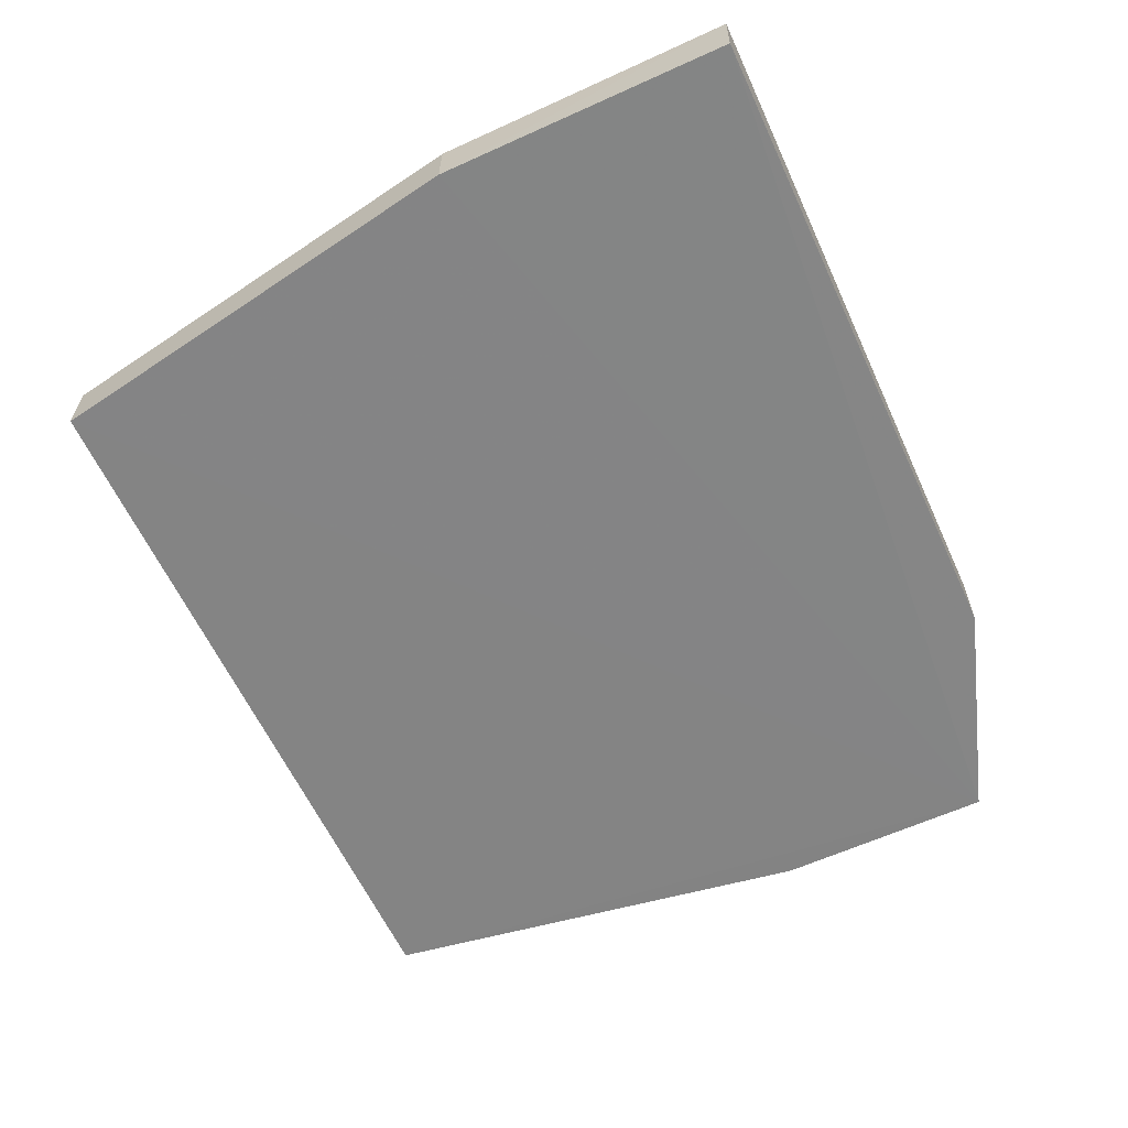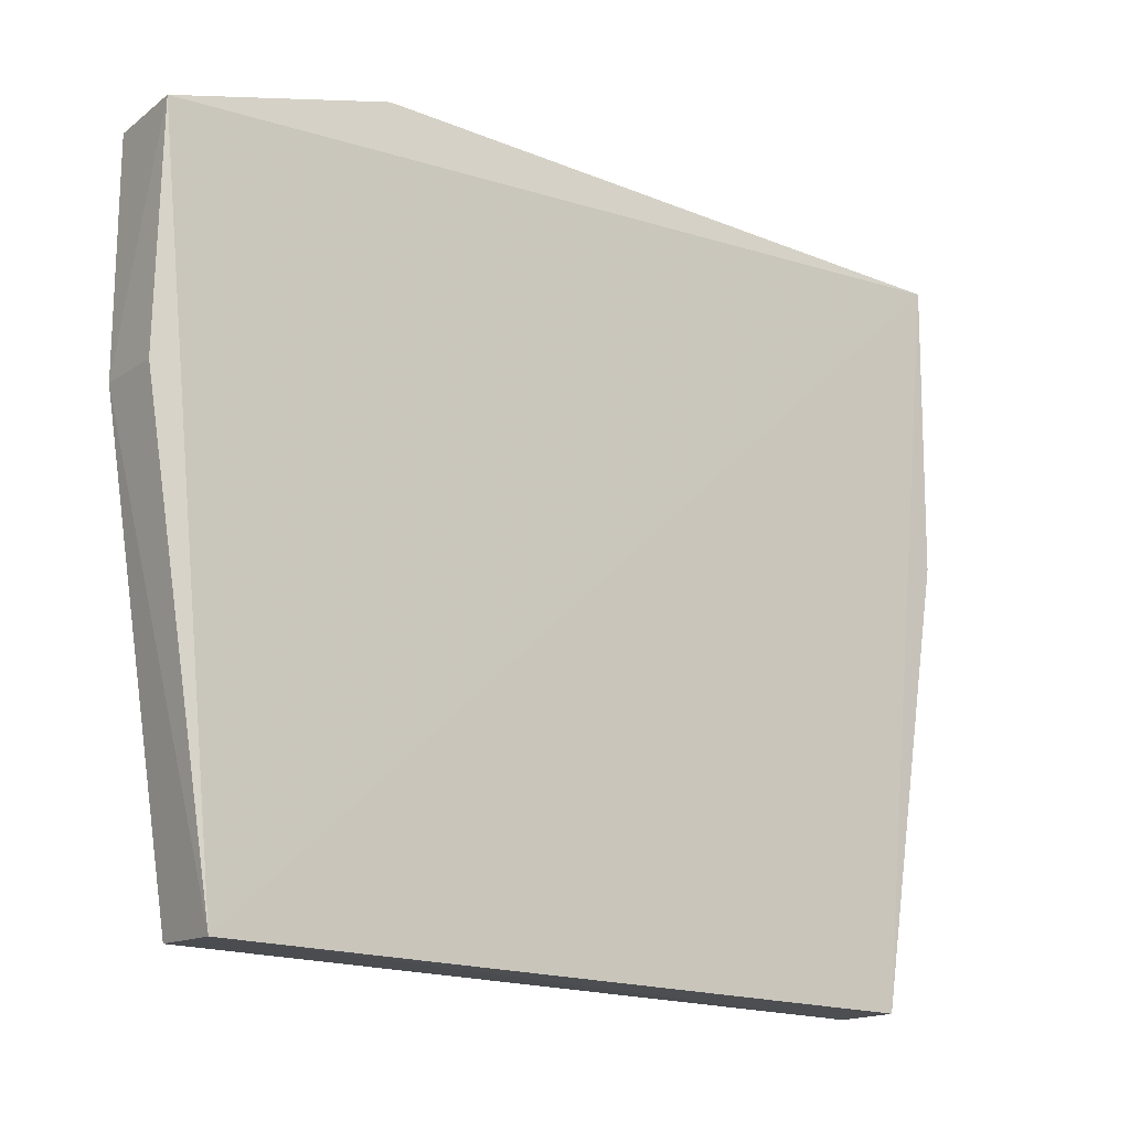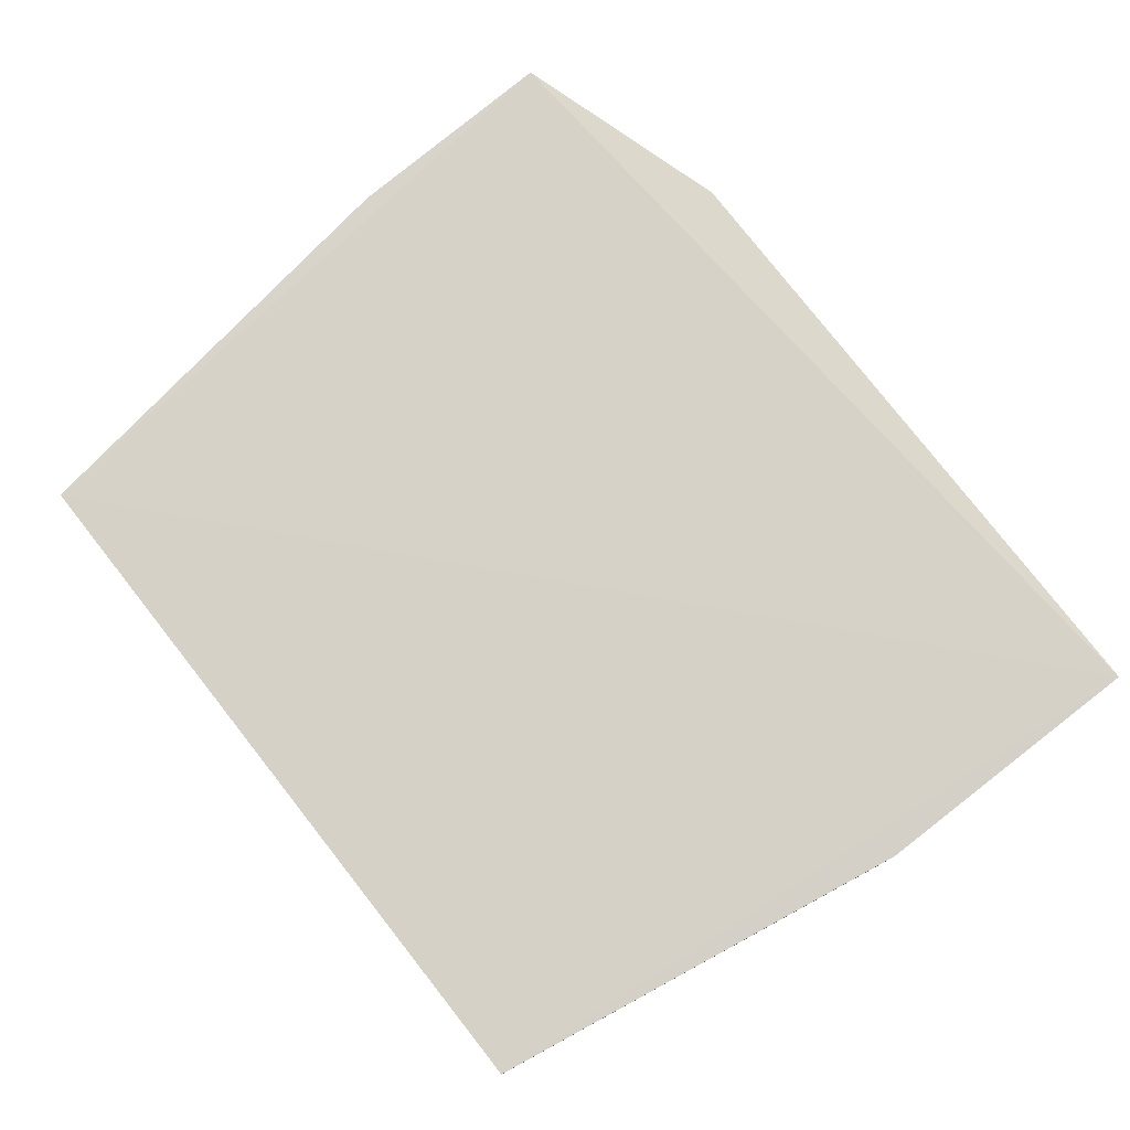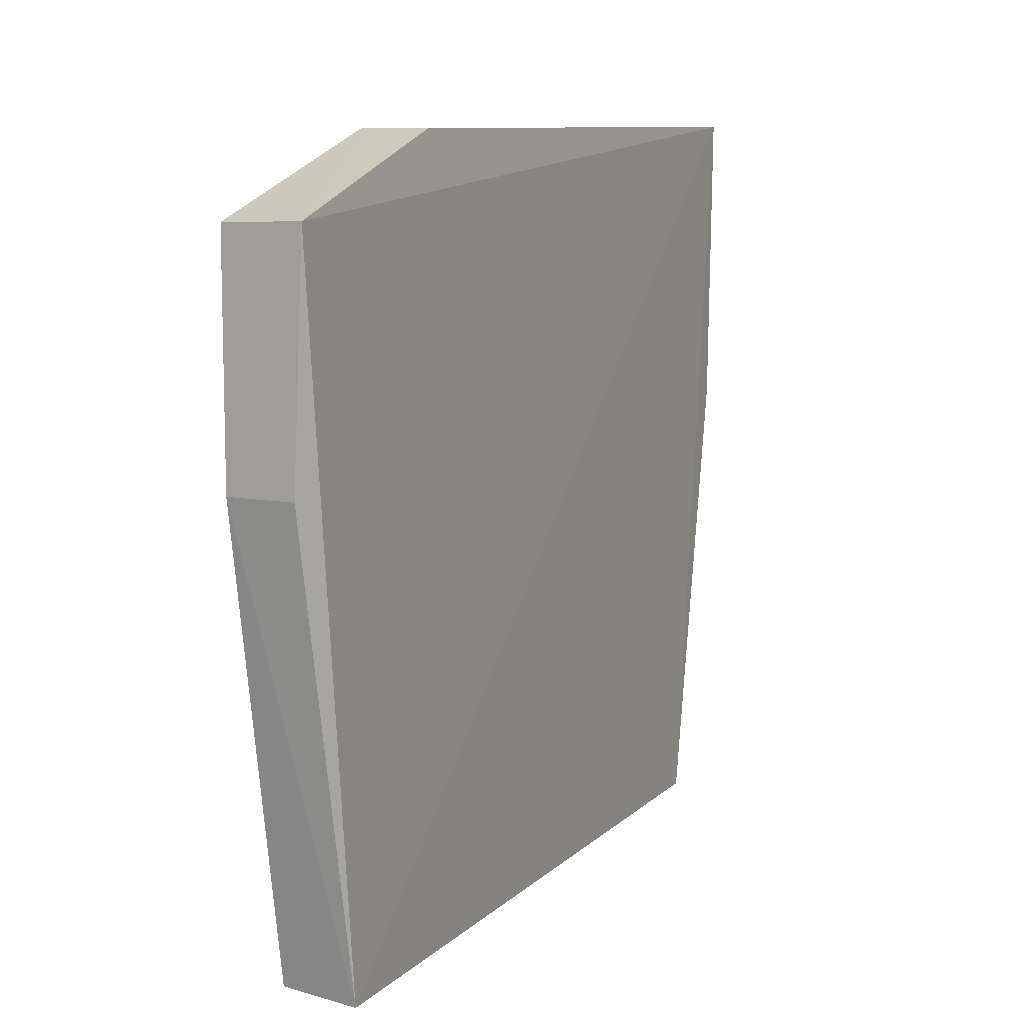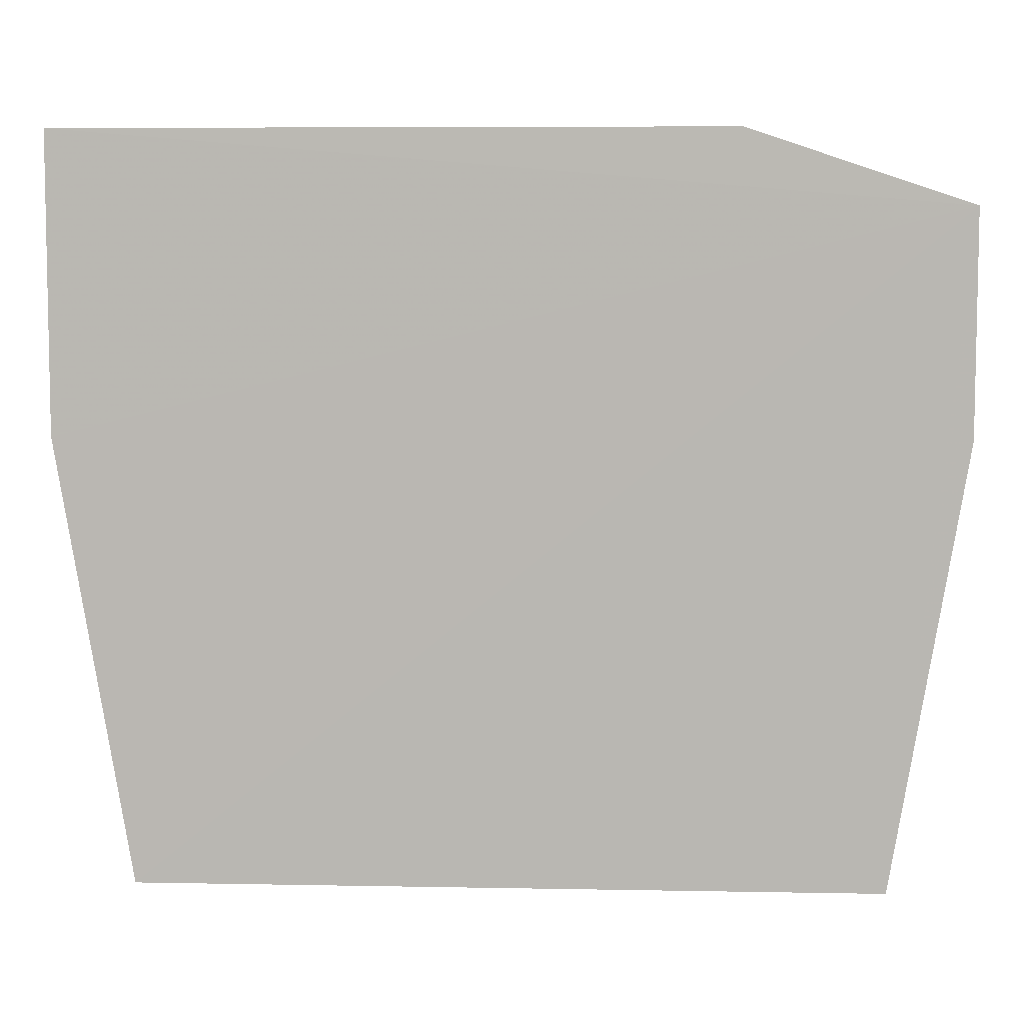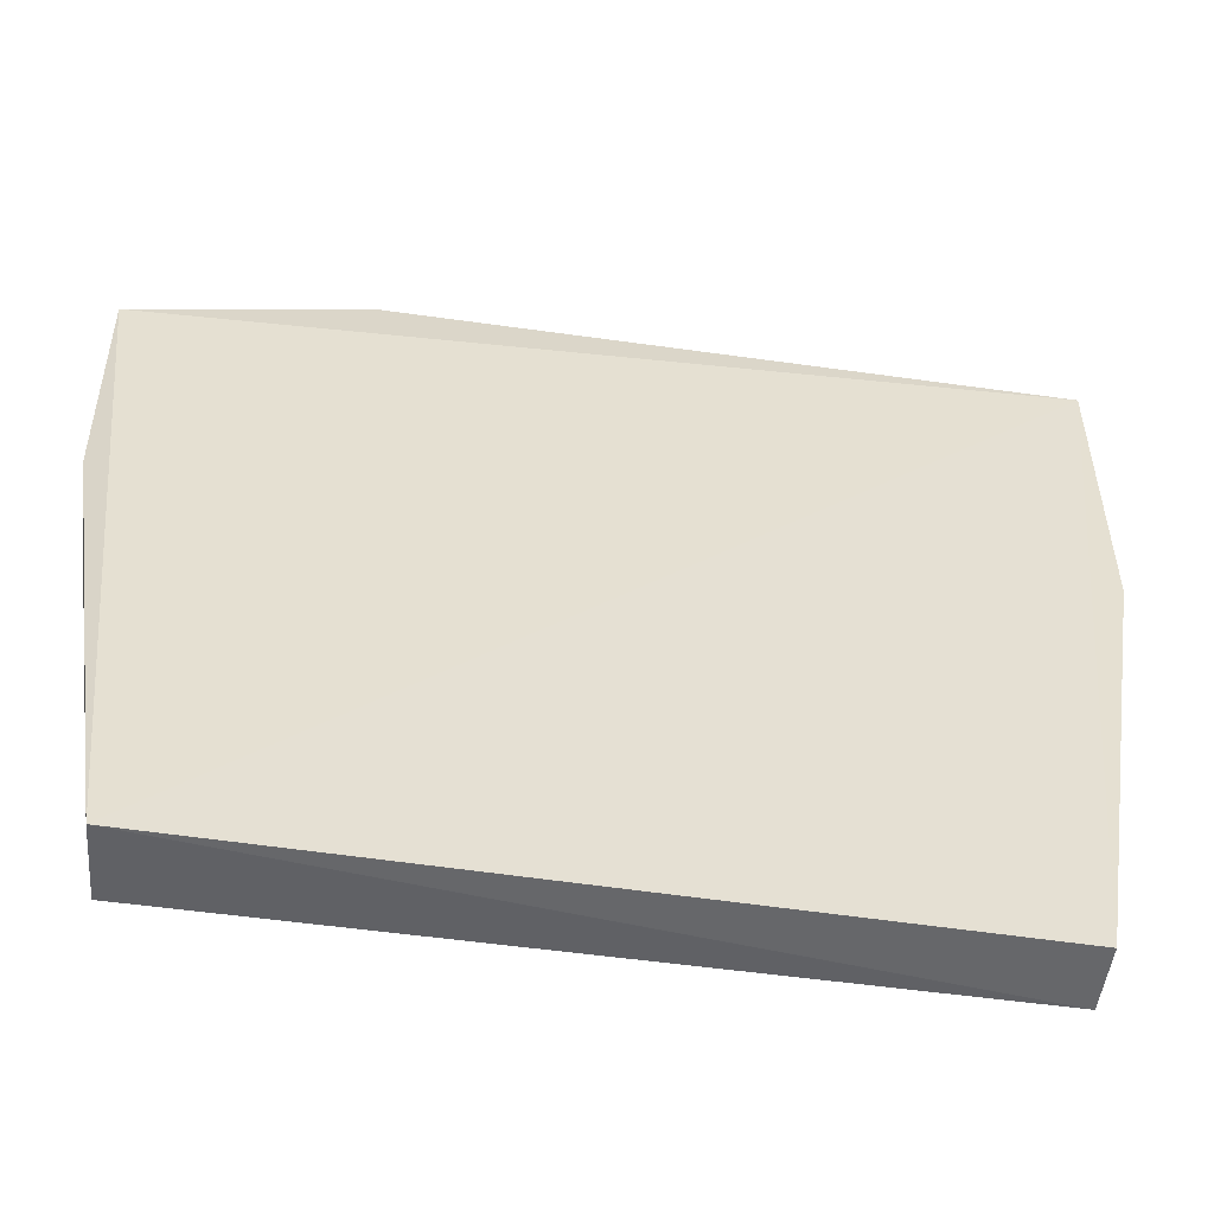
<metadata>
{"format":"obj","ext":"obj","renderer":"f3d","projection":"perspective","resolution":1024,"background":"white","views":[{"elev":-61.9,"azim":114.7,"up":"+Z"},{"elev":-17.3,"azim":-38.7,"up":"+Y"},{"elev":77.7,"azim":52.1,"up":"+Z"},{"elev":9.5,"azim":-62.9,"up":"+Y"},{"elev":7.2,"azim":-176.4,"up":"+Y"},{"elev":-52.8,"azim":-8.1,"up":"+Y"}]}
</metadata>
<code>
v -0.06633 -0.05245 0.005986
v -0.07169 -0.1057 0.005669
v -0.06635 -0.07377 0.001061
v -0.1301 -0.05783 0.001629
v -0.1304 -0.05767 0.00729
v -0.1248 -0.1057 0.001574
v -0.06636 -0.05254 0.001134
v -0.06637 -0.07375 0.005739
v -0.1251 -0.106 0.007051
v -0.07166 -0.1056 0.001014
v -0.1142 -0.05252 0.001575
v -0.1301 -0.07377 0.001639
v -0.1142 -0.0525 0.006443
v -0.1302 -0.07375 0.006407
f 7 1 3
f 7 3 4
f 8 1 2
f 8 2 3
f 8 3 1
f 9 2 1
f 9 1 5
f 10 3 2
f 10 9 6
f 10 2 9
f 10 6 4
f 10 4 3
f 11 1 7
f 11 7 4
f 11 4 5
f 12 5 4
f 12 4 6
f 12 6 9
f 13 11 5
f 13 5 1
f 13 1 11
f 14 12 9
f 14 9 5
f 14 5 12

</code>
